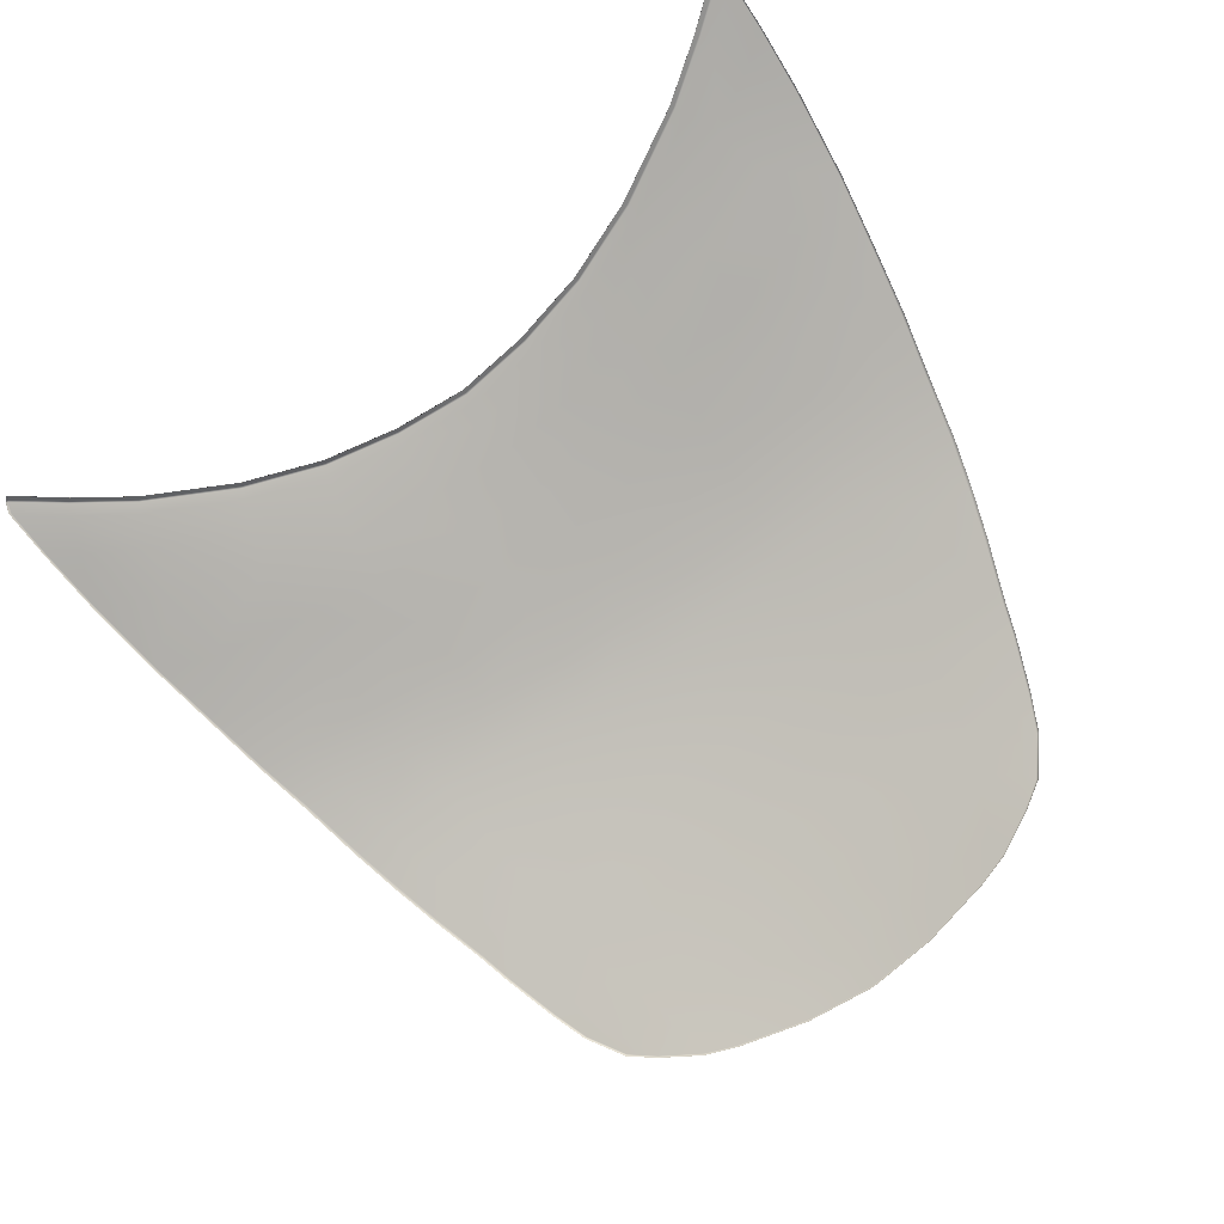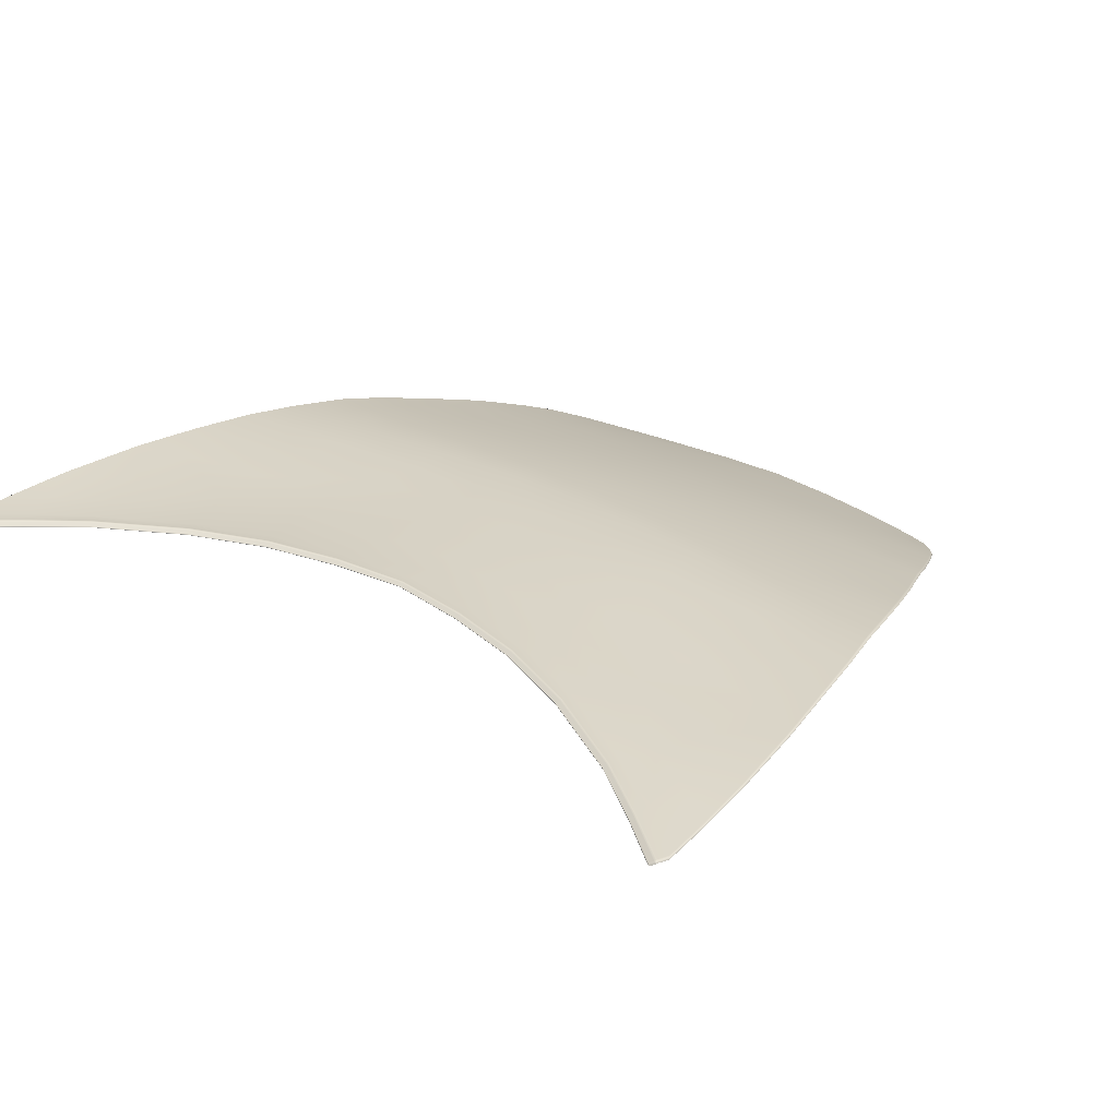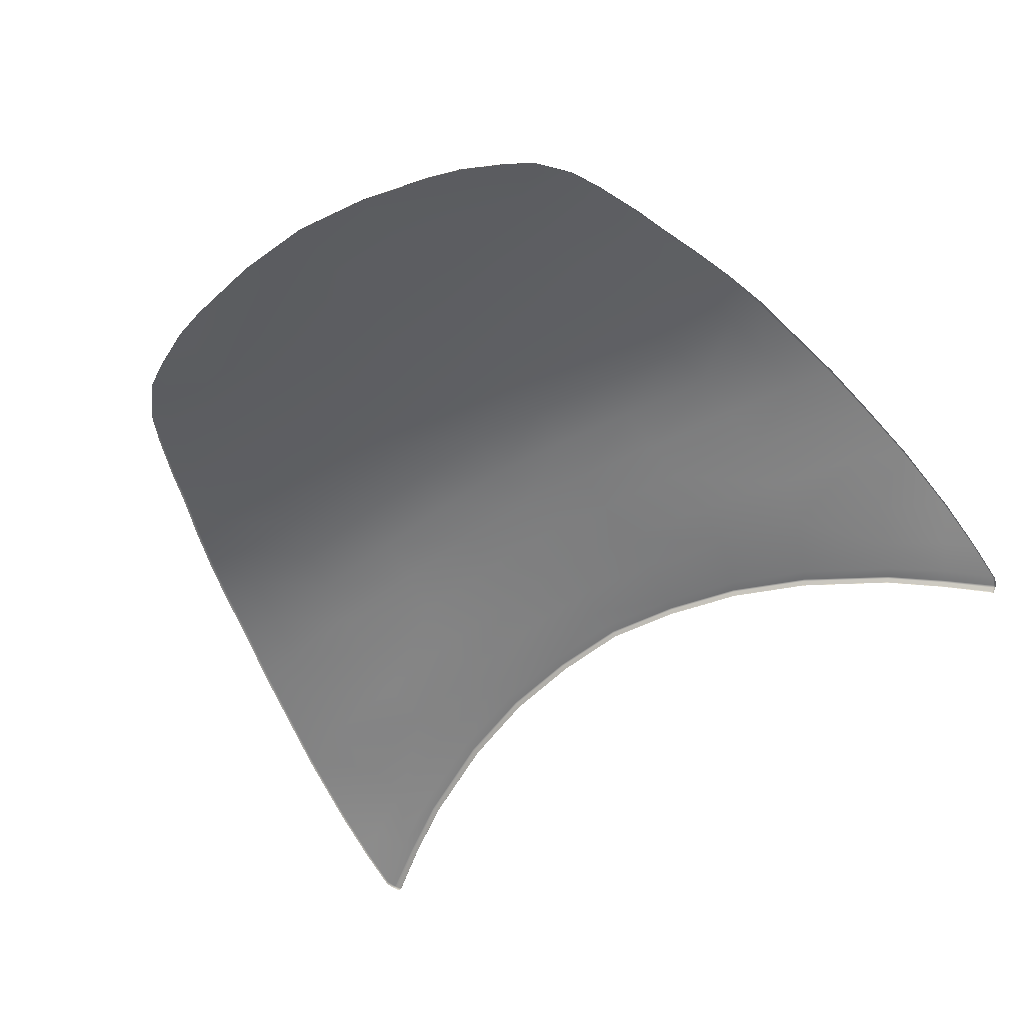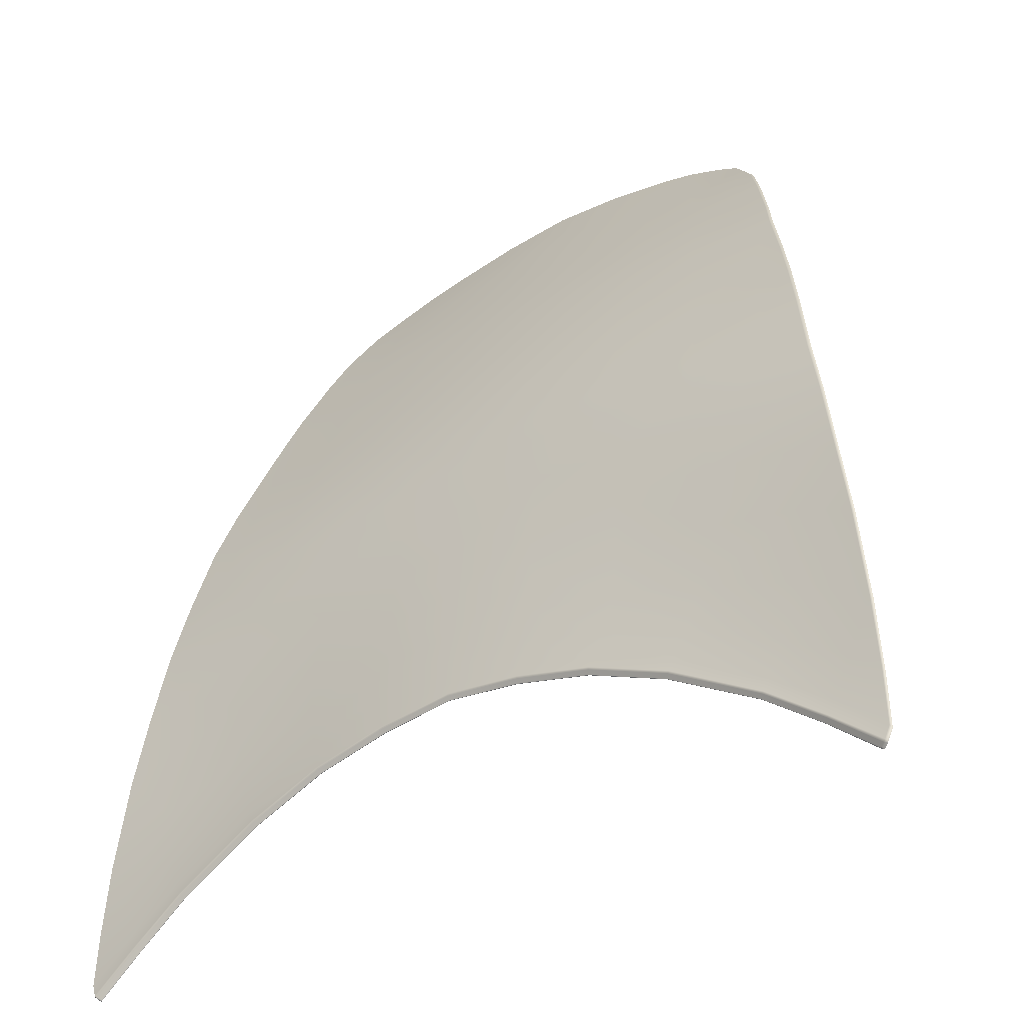
<metadata>
{"format":"obj","ext":"obj","renderer":"f3d","projection":"perspective","resolution":1024,"background":"white","views":[{"elev":-76.1,"azim":-144.1,"up":"+Y"},{"elev":32.2,"azim":-142.0,"up":"+Y"},{"elev":-64.7,"azim":30.9,"up":"+Y"},{"elev":-32.8,"azim":-142.4,"up":"+Z"}]}
</metadata>
<code>
g model_car_79_body_hood_LOD1
v 0.2163 0.6389 1.93
v 0.2175 0.6186 1.969
v 0.1086 0.6109 1.993
v 0.1083 0.6319 1.952
v 0.214 0.6608 1.886
v 0.1097 0.6549 1.904
v 4.172e-07 0.6281 1.964
v 4.172e-07 0.6524 1.912
v 4.172e-07 0.6843 1.844
v 0.1111 0.6869 1.836
v 4.172e-07 0.7149 1.776
v 0.1126 0.7173 1.768
v 0.2888 0.6655 1.871
v 0.2166 0.6923 1.82
v 0.3207 0.6976 1.802
v 0.323 0.6684 1.863
v 0.2203 0.7218 1.753
v 0.3324 0.726 1.735
v 0.2684 0.6419 1.919
v 0.327 0.6516 1.896
v 0.3557 0.6587 1.88
v 0.3766 0.6723 1.852
v 0.3966 0.6982 1.796
v 0.2248 0.7462 1.694
v 0.3426 0.7488 1.677
v 0.2318 0.7821 1.601
v 0.1165 0.7802 1.615
v 0.1181 0.8043 1.541
v 0.238 0.8057 1.527
v 0.1141 0.7426 1.708
v 4.172e-07 0.7787 1.623
v 4.172e-07 0.7407 1.716
v 0.3585 0.7825 1.585
v 0.3704 0.8055 1.511
v 0.2445 0.8296 1.449
v 0.3825 0.8289 1.434
v 4.172e-07 0.8032 1.548
v 4.172e-07 0.8275 1.47
v 0.1196 0.8285 1.462
v 4.172e-07 0.8437 1.39
v 0.121 0.8445 1.382
v 4.172e-07 0.8552 1.31
v 0.1223 0.8555 1.302
v 0.2509 0.8453 1.37
v 0.2573 0.8558 1.289
v 0.1232 0.8637 1.225
v 0.263 0.8627 1.213
v 0.4063 0.8556 1.275
v 0.4165 0.8617 1.196
v 0.3944 0.8451 1.355
v 4.172e-07 0.864 1.233
v 4.172e-07 0.8732 1.152
v 0.1258 0.8724 1.143
v 4.172e-07 0.8813 1.081
v 0.1259 0.8803 1.07
v 0.5135 0.8427 1.347
v 0.4946 0.8238 1.436
v 0.4763 0.801 1.513
v 0.4578 0.7781 1.584
v 0.4331 0.7484 1.67
v 0.4187 0.7282 1.723
v 4.172e-07 0.8873 1.031
v 0.1241 0.8865 1.019
v 0.4601 0.7288 1.719
v 0.476 0.7472 1.671
v 0.5053 0.7741 1.59
v 0.528 0.7971 1.521
v 0.4296 0.6969 1.797
v 0.4067 0.6752 1.846
v 0.3679 0.6508 1.896
v 0.3291 0.639 1.921
v 0.267 0.6246 1.953
v 0.2181 0.6135 1.97
v 0.2678 0.6195 1.953
v 0.3697 0.6461 1.896
v 0.4097 0.6712 1.846
v 0.3305 0.6341 1.921
v 0.4329 0.6932 1.796
v 0.1087 0.6058 1.994
v 4.172e-07 0.6036 2.005
v 4.172e-07 0.6087 2.004
v 0.4636 0.7252 1.718
v 0.4796 0.7435 1.67
v 0.5094 0.7711 1.59
v 0.5324 0.7944 1.521
v 0.5503 0.8196 1.445
v 0.5739 0.8407 1.345
v 0.5314 0.8548 1.262
v 0.5473 0.8633 1.169
v 0.4216 0.8686 1.099
v 0.2728 0.8704 1.125
v 0.4081 0.875 1.011
v 0.2687 0.8779 1.048
v 0.5567 0.8707 1.072
v 0.5502 0.8769 0.9625
v 0.6364 0.8743 1.04
v 0.6546 0.8809 0.902
v 0.5954 0.8542 1.256
v 0.6159 0.8655 1.151
v 0.5299 0.8822 0.8825
v 0.3867 0.8821 0.951
v 0.5076 0.8857 0.8343
v 0.3684 0.8879 0.9082
v 0.362 0.891 0.8923
v 0.4997 0.8887 0.8177
v 0.5954 0.885 0.7756
v 0.5871 0.8873 0.7567
v 0.6668 0.8847 0.7188
v 0.6602 0.8862 0.7016
v 0.2375 0.8931 0.9393
v 0.2434 0.89 0.9553
v 0.119 0.8938 0.9655
v 0.1224 0.8912 0.9817
v 4.172e-07 0.8942 0.9778
v 4.172e-07 0.8918 0.9941
v 0.2555 0.8846 0.9942
v 0.6207 0.8832 0.8295
v 0.6633 0.8833 0.7979
v 0.1179 0.8919 0.9625
v 4.172e-07 0.8929 0.9746
v 0.1164 0.8893 0.958
v 4.172e-07 0.8911 0.9698
v 0.2347 0.8885 0.9319
v 0.2363 0.8912 0.9363
v 0.3571 0.8868 0.8854
v 0.36 0.8893 0.8895
v 0.4974 0.8869 0.8153
v 0.5845 0.8851 0.7545
v 0.6573 0.8842 0.6989
v 0.4941 0.8844 0.8117
v 0.5807 0.882 0.7512
v 0.6523 0.8813 0.6955
v 0.6626 0.8819 0.7003
v 0.669 0.8807 0.7159
v 0.6657 0.8793 0.7959
v 0.6574 0.8769 0.9003
v 0.6395 0.8706 1.038
v 0.6194 0.8619 1.15
v 0.5991 0.8506 1.256
v 0.5778 0.8374 1.344
v 0.5546 0.8168 1.445
v 0.5797 0.8812 0.7503
v 0.4932 0.8837 0.8107
v 0.4923 0.8823 0.8111
v 0.5786 0.8796 0.7508
v 0.6507 0.8808 0.6954
v 0.6506 0.8791 0.6943
v 0.6542 0.8774 0.6932
v 0.3555 0.8847 0.8845
v 0.3563 0.8861 0.8843
v 0.2338 0.8862 0.9308
v 0.2342 0.8877 0.9307
v 0.1155 0.887 0.9569
v 0.1159 0.8885 0.9568
v 4.172e-07 0.8894 0.9686
v 4.172e-07 0.8906 0.9685
v 0.6605 0.8804 0.6984
v -0.2163 0.6389 1.93
v -0.1083 0.6319 1.952
v -0.1086 0.6109 1.993
v -0.2175 0.6186 1.969
v -0.214 0.6608 1.886
v -0.1097 0.6549 1.904
v 4.172e-07 0.6281 1.964
v 4.172e-07 0.6524 1.912
v 4.172e-07 0.6843 1.844
v -0.1111 0.6869 1.836
v 4.172e-07 0.7149 1.776
v -0.1126 0.7173 1.768
v -0.2888 0.6655 1.871
v -0.2166 0.6923 1.82
v -0.3207 0.6976 1.802
v -0.323 0.6684 1.863
v -0.2203 0.7218 1.753
v -0.3324 0.726 1.735
v -0.2684 0.6419 1.919
v -0.327 0.6516 1.896
v -0.3557 0.6587 1.88
v -0.3766 0.6723 1.852
v -0.3966 0.6982 1.796
v -0.2248 0.7462 1.694
v -0.3426 0.7488 1.677
v -0.2318 0.7821 1.601
v -0.1165 0.7802 1.615
v -0.1181 0.8043 1.541
v -0.238 0.8057 1.527
v -0.1141 0.7426 1.708
v 4.172e-07 0.7787 1.623
v 4.172e-07 0.7407 1.716
v -0.3585 0.7825 1.585
v -0.3704 0.8055 1.511
v -0.2445 0.8296 1.449
v -0.3825 0.8289 1.434
v 4.172e-07 0.8032 1.548
v 4.172e-07 0.8275 1.47
v -0.1196 0.8285 1.462
v 4.172e-07 0.8437 1.39
v -0.121 0.8445 1.382
v 4.172e-07 0.8552 1.31
v -0.1223 0.8555 1.302
v -0.2509 0.8453 1.37
v -0.2573 0.8558 1.289
v -0.1232 0.8637 1.225
v -0.263 0.8627 1.213
v -0.4063 0.8556 1.275
v -0.4165 0.8617 1.196
v -0.3944 0.8451 1.355
v 4.172e-07 0.864 1.233
v 4.172e-07 0.8732 1.152
v -0.1258 0.8724 1.143
v 4.172e-07 0.8813 1.081
v -0.1259 0.8803 1.07
v -0.5135 0.8427 1.347
v -0.4946 0.8238 1.436
v -0.4763 0.801 1.513
v -0.4578 0.7781 1.584
v -0.4331 0.7484 1.67
v -0.4187 0.7282 1.723
v 4.172e-07 0.8873 1.031
v -0.1241 0.8865 1.019
v -0.4601 0.7288 1.719
v -0.476 0.7472 1.671
v -0.5053 0.7741 1.59
v -0.528 0.7971 1.521
v -0.4296 0.6969 1.797
v -0.4067 0.6752 1.846
v -0.3679 0.6508 1.896
v -0.3291 0.639 1.921
v -0.267 0.6246 1.953
v -0.2181 0.6135 1.97
v -0.2678 0.6195 1.953
v -0.3697 0.6461 1.896
v -0.4097 0.6712 1.846
v -0.3305 0.6341 1.921
v -0.4329 0.6932 1.796
v -0.4636 0.7252 1.718
v -0.4796 0.7435 1.67
v -0.5094 0.7711 1.59
v -0.5324 0.7944 1.521
v -0.5503 0.8196 1.445
v -0.5739 0.8407 1.345
v -0.5314 0.8548 1.262
v -0.5473 0.8633 1.169
v -0.4216 0.8686 1.099
v -0.2728 0.8704 1.125
v -0.4081 0.875 1.011
v -0.2687 0.8779 1.048
v -0.5567 0.8707 1.072
v -0.5502 0.8769 0.9625
v -0.6364 0.8743 1.04
v -0.6546 0.8809 0.902
v -0.5954 0.8542 1.256
v -0.6159 0.8655 1.151
v -0.5299 0.8822 0.8825
v -0.3867 0.8821 0.951
v -0.5076 0.8857 0.8343
v -0.3684 0.8879 0.9082
v -0.362 0.891 0.8923
v -0.4997 0.8887 0.8177
v -0.5954 0.885 0.7756
v -0.5871 0.8873 0.7567
v -0.6668 0.8847 0.7188
v -0.6602 0.8862 0.7016
v -0.2375 0.8931 0.9393
v -0.2434 0.89 0.9553
v -0.119 0.8938 0.9655
v -0.1224 0.8912 0.9817
v 4.172e-07 0.8942 0.9778
v 4.172e-07 0.8918 0.9941
v -0.2555 0.8846 0.9942
v -0.6207 0.8832 0.8295
v -0.6633 0.8833 0.7979
v -0.1179 0.8919 0.9625
v 4.172e-07 0.8929 0.9746
v -0.1164 0.8893 0.958
v 4.172e-07 0.8911 0.9698
v -0.2347 0.8885 0.9319
v -0.2363 0.8912 0.9363
v -0.3571 0.8868 0.8854
v -0.36 0.8893 0.8895
v -0.4974 0.8869 0.8153
v -0.5845 0.8851 0.7545
v -0.6573 0.8842 0.6989
v -0.4941 0.8844 0.8117
v -0.5807 0.882 0.7512
v -0.6523 0.8813 0.6955
v -0.6626 0.8819 0.7003
v -0.669 0.8807 0.7159
v -0.6657 0.8793 0.7959
v -0.6574 0.8769 0.9003
v -0.6395 0.8706 1.038
v -0.6194 0.8619 1.15
v -0.5991 0.8506 1.256
v -0.5778 0.8374 1.344
v -0.5546 0.8168 1.445
v 4.172e-07 0.6087 2.004
v 4.172e-07 0.6036 2.005
v -0.1087 0.6058 1.994
v -0.5797 0.8812 0.7503
v -0.5786 0.8796 0.7508
v -0.4923 0.8823 0.8111
v -0.4932 0.8837 0.8107
v -0.6507 0.8808 0.6954
v -0.6506 0.8791 0.6943
v -0.6542 0.8774 0.6932
v -0.3555 0.8847 0.8845
v -0.3563 0.8861 0.8843
v -0.2338 0.8862 0.9308
v -0.2342 0.8877 0.9307
v -0.1155 0.887 0.9569
v -0.1159 0.8885 0.9568
v 4.172e-07 0.8894 0.9686
v 4.172e-07 0.8906 0.9685
v -0.6605 0.8804 0.6984
g model_car_79_body_hood_LOD1_0
f 3 2 1
f 4 3 1
f 4 1 5
f 6 4 5
f 4 6 7
f 4 7 3
f 6 8 7
f 9 8 6
f 10 9 6
f 6 5 10
f 11 9 10
f 12 11 10
f 5 1 13
f 5 13 14
f 10 14 12
f 5 14 10
f 13 15 14
f 13 16 15
f 14 15 17
f 14 17 12
f 15 18 17
f 13 19 16
f 1 19 13
f 19 20 16
f 20 21 16
f 21 22 16
f 16 22 15
f 22 23 15
f 15 23 18
f 17 18 24
f 18 25 24
f 24 25 26
f 24 26 27
f 27 26 28
f 26 29 28
f 30 24 27
f 17 24 30
f 27 31 30
f 31 32 30
f 26 33 29
f 25 33 26
f 33 34 29
f 29 34 35
f 34 36 35
f 37 31 27
f 28 37 27
f 38 37 28
f 39 38 28
f 29 35 39
f 28 29 39
f 40 38 39
f 41 40 39
f 39 35 41
f 42 40 41
f 43 42 41
f 41 44 43
f 35 36 44
f 35 44 41
f 44 45 43
f 43 45 46
f 45 47 46
f 45 48 47
f 48 49 47
f 50 48 45
f 44 50 45
f 36 50 44
f 51 42 43
f 46 51 43
f 52 51 46
f 53 52 46
f 54 52 53
f 55 54 53
f 50 56 48
f 57 56 50
f 36 57 50
f 58 57 36
f 34 58 36
f 59 58 34
f 33 59 34
f 60 59 33
f 25 60 33
f 61 60 25
f 18 61 25
f 23 61 18
f 62 54 55
f 63 62 55
f 61 64 60
f 64 65 60
f 60 65 59
f 59 66 58
f 65 66 59
f 66 67 58
f 68 64 61
f 23 68 61
f 69 68 23
f 22 69 23
f 22 21 69
f 21 70 69
f 71 70 21
f 20 71 21
f 72 71 20
f 19 72 20
f 2 72 19
f 1 2 19
f 72 2 73
f 74 72 73
f 71 72 74
f 69 70 75
f 76 69 75
f 68 69 76
f 77 71 74
f 70 71 77
f 75 70 77
f 78 68 76
f 73 2 79
f 2 3 79
f 79 3 80
f 3 81 80
f 7 81 3
f 64 68 78
f 82 64 78
f 65 64 82
f 83 65 82
f 66 65 83
f 84 66 83
f 67 66 84
f 85 67 84
f 86 67 85
f 67 86 57
f 57 86 56
f 86 87 56
f 58 67 57
f 56 87 88
f 56 88 48
f 48 88 49
f 88 89 49
f 49 89 90
f 47 49 90
f 91 47 90
f 91 90 92
f 93 91 92
f 46 47 91
f 53 46 91
f 53 91 93
f 55 53 93
f 89 94 90
f 90 94 92
f 94 95 92
f 94 96 95
f 96 97 95
f 88 98 89
f 98 99 89
f 99 96 94
f 89 99 94
f 87 98 88
f 92 95 100
f 101 92 100
f 93 92 101
f 101 100 102
f 103 101 102
f 104 103 102
f 105 104 102
f 105 102 106
f 102 100 106
f 107 105 106
f 107 106 108
f 109 107 108
f 104 110 103
f 110 111 103
f 110 112 111
f 112 113 111
f 112 114 113
f 114 115 113
f 113 63 111
f 63 116 111
f 111 116 103
f 116 101 103
f 106 117 108
f 100 117 106
f 117 118 108
f 117 97 118
f 116 93 101
f 55 93 116
f 63 55 116
f 113 115 62
f 63 113 62
f 95 97 117
f 100 95 117
f 112 119 114
f 119 120 114
f 119 121 120
f 121 122 120
f 123 121 119
f 124 123 119
f 125 123 124
f 126 125 124
f 124 119 112
f 110 124 112
f 126 124 110
f 104 126 110
f 127 126 104
f 105 127 104
f 128 127 105
f 107 128 105
f 129 128 107
f 109 129 107
f 130 125 126
f 127 130 126
f 131 130 127
f 128 131 127
f 132 131 128
f 129 132 128
f 129 109 133
f 133 109 134
f 109 108 134
f 134 108 135
f 108 118 135
f 135 118 136
f 118 97 136
f 136 97 137
f 97 96 137
f 137 96 138
f 96 99 138
f 138 99 139
f 99 98 139
f 139 98 140
f 98 87 140
f 140 87 141
f 87 86 141
f 141 86 85
f 12 17 30
f 30 32 12
f 32 11 12
f 144 143 142
f 145 144 142
f 145 142 146
f 147 145 146
f 147 146 132
f 148 147 132
f 144 149 143
f 149 150 143
f 149 151 150
f 151 152 150
f 151 153 152
f 153 154 152
f 154 153 155
f 156 154 155
f 121 154 156
f 122 121 156
f 125 150 152
f 125 130 150
f 130 143 150
f 130 131 143
f 131 142 143
f 123 125 152
f 123 152 154
f 121 123 154
f 146 142 131
f 132 146 131
f 148 132 129
f 157 148 129
f 157 129 133
f 160 159 158
f 161 160 158
f 158 159 162
f 159 163 162
f 163 159 164
f 164 159 160
f 165 163 164
f 165 166 163
f 166 167 163
f 162 163 167
f 166 168 167
f 168 169 167
f 158 162 170
f 170 162 171
f 171 167 169
f 171 162 167
f 172 170 171
f 173 170 172
f 172 171 174
f 174 171 169
f 175 172 174
f 176 170 173
f 176 158 170
f 177 176 173
f 178 177 173
f 179 178 173
f 179 173 172
f 180 179 172
f 180 172 175
f 175 174 181
f 182 175 181
f 182 181 183
f 183 181 184
f 183 184 185
f 186 183 185
f 181 187 184
f 181 174 187
f 188 184 187
f 189 188 187
f 190 183 186
f 190 182 183
f 191 190 186
f 191 186 192
f 193 191 192
f 194 185 184
f 188 194 184
f 194 195 185
f 195 196 185
f 186 185 196
f 192 186 196
f 195 197 196
f 197 198 196
f 192 196 198
f 197 199 198
f 199 200 198
f 201 198 200
f 193 192 201
f 201 192 198
f 202 201 200
f 202 200 203
f 204 202 203
f 205 202 204
f 206 205 204
f 207 201 202
f 205 207 202
f 207 193 201
f 208 203 200
f 199 208 200
f 208 209 203
f 209 210 203
f 209 211 210
f 211 212 210
f 213 207 205
f 213 214 207
f 214 193 207
f 214 215 193
f 215 191 193
f 215 216 191
f 216 190 191
f 216 217 190
f 217 182 190
f 217 218 182
f 218 175 182
f 218 180 175
f 211 219 212
f 219 220 212
f 221 218 217
f 222 221 217
f 222 217 216
f 223 216 215
f 223 222 216
f 224 223 215
f 225 180 218
f 221 225 218
f 225 226 180
f 226 179 180
f 178 179 226
f 227 178 226
f 227 228 178
f 228 177 178
f 228 229 177
f 229 176 177
f 229 161 176
f 161 158 176
f 161 229 230
f 229 231 230
f 229 228 231
f 227 226 232
f 226 233 232
f 226 225 233
f 228 234 231
f 227 232 234
f 228 227 234
f 225 235 233
f 225 221 235
f 221 236 235
f 221 222 236
f 222 237 236
f 222 223 237
f 223 238 237
f 223 224 238
f 224 239 238
f 224 240 239
f 240 224 214
f 240 214 213
f 241 240 213
f 224 215 214
f 241 213 242
f 242 213 205
f 242 205 206
f 243 242 206
f 243 206 244
f 206 204 244
f 204 245 244
f 244 245 246
f 245 247 246
f 204 203 245
f 203 210 245
f 245 210 247
f 210 212 247
f 248 243 244
f 248 244 246
f 249 248 246
f 250 248 249
f 251 250 249
f 252 242 243
f 253 252 243
f 253 243 248
f 250 253 248
f 249 246 254
f 246 255 254
f 246 247 255
f 254 255 256
f 255 257 256
f 257 258 256
f 258 259 256
f 256 259 260
f 254 256 260
f 259 261 260
f 260 261 262
f 261 263 262
f 264 258 257
f 265 264 257
f 266 264 265
f 267 266 265
f 268 266 267
f 269 268 267
f 220 267 265
f 270 220 265
f 270 265 257
f 255 270 257
f 271 260 262
f 271 254 260
f 272 271 262
f 251 271 272
f 247 270 255
f 212 220 270
f 247 212 270
f 267 220 219
f 269 267 219
f 249 254 271
f 251 249 271
f 273 266 268
f 274 273 268
f 275 273 274
f 276 275 274
f 275 277 273
f 277 278 273
f 277 279 278
f 279 280 278
f 273 278 266
f 278 264 266
f 278 280 264
f 280 258 264
f 280 281 258
f 281 259 258
f 281 282 259
f 282 261 259
f 282 283 261
f 283 263 261
f 284 281 280
f 279 284 280
f 285 282 281
f 284 285 281
f 286 283 282
f 285 286 282
f 263 283 287
f 263 287 288
f 262 263 288
f 262 288 289
f 272 262 289
f 272 289 290
f 251 272 290
f 251 290 291
f 250 251 291
f 250 291 292
f 253 250 292
f 253 292 293
f 252 253 293
f 252 293 294
f 241 252 294
f 252 241 242
f 241 294 295
f 240 241 295
f 240 295 239
f 174 169 187
f 189 187 169
f 168 189 169
f 296 164 160
f 296 160 297
f 160 298 297
f 160 161 298
f 161 230 298
f 301 300 299
f 302 301 299
f 299 300 303
f 300 304 303
f 303 304 286
f 304 305 286
f 306 301 302
f 307 306 302
f 308 306 307
f 309 308 307
f 310 308 309
f 311 310 309
f 310 311 312
f 311 313 312
f 311 275 313
f 275 276 313
f 302 284 307
f 285 284 302
f 303 286 285
f 284 279 307
f 307 279 309
f 279 277 309
f 277 275 311
f 309 277 311
f 286 305 283
f 283 314 287
f 305 314 283
f 299 285 302
f 299 303 285

</code>
